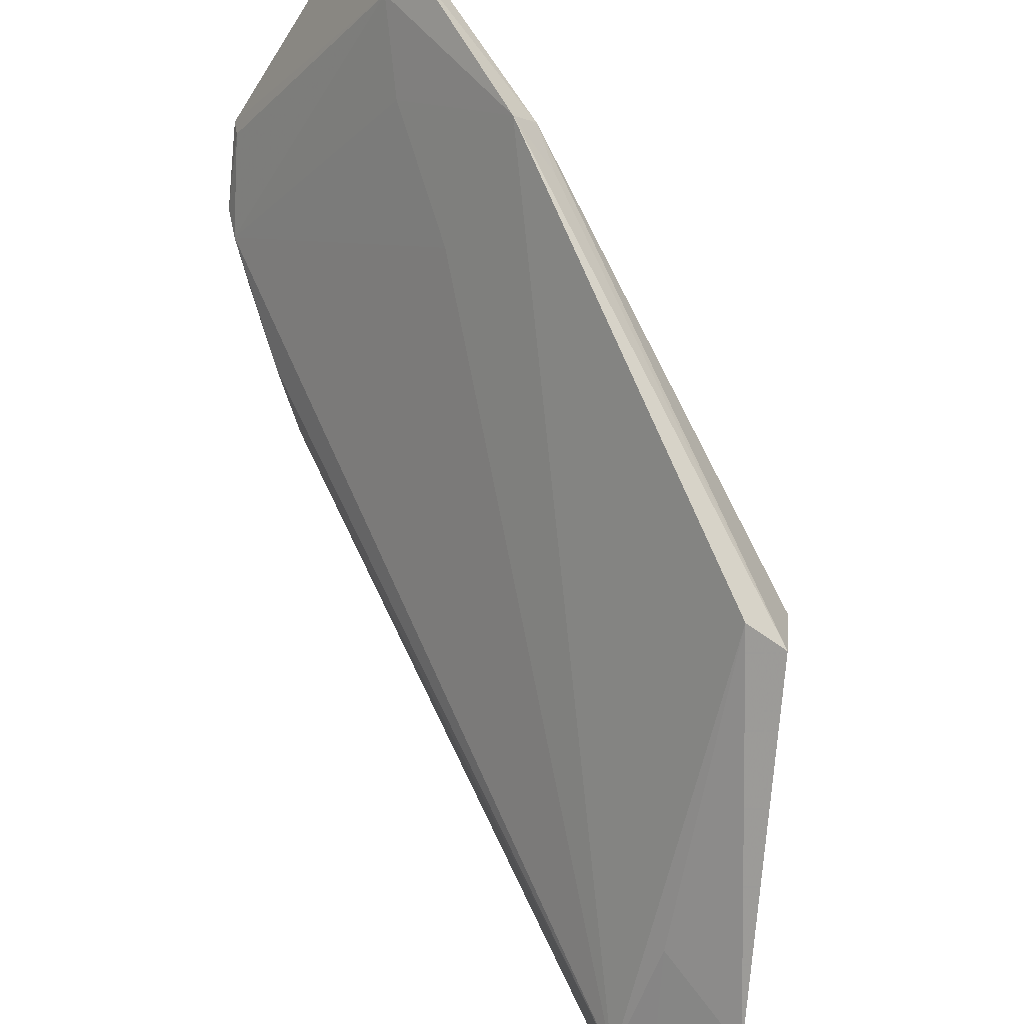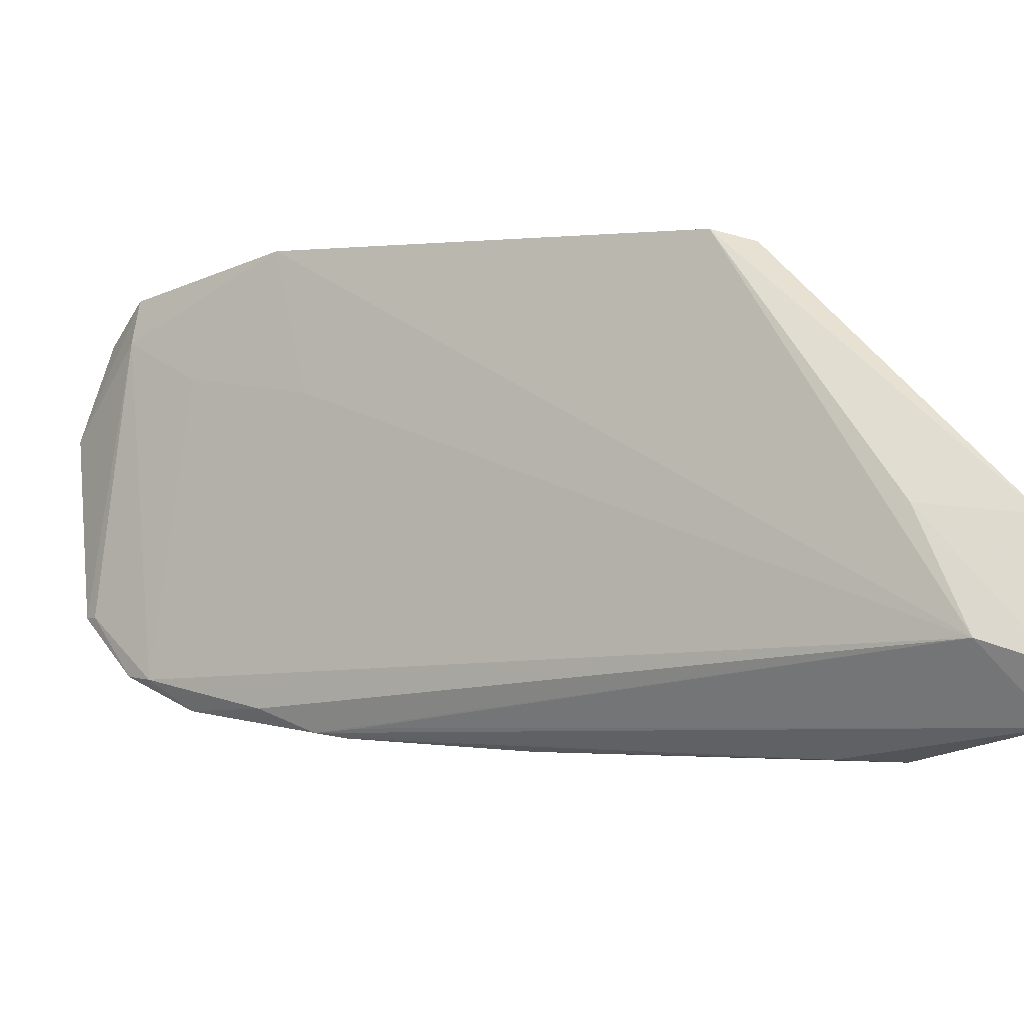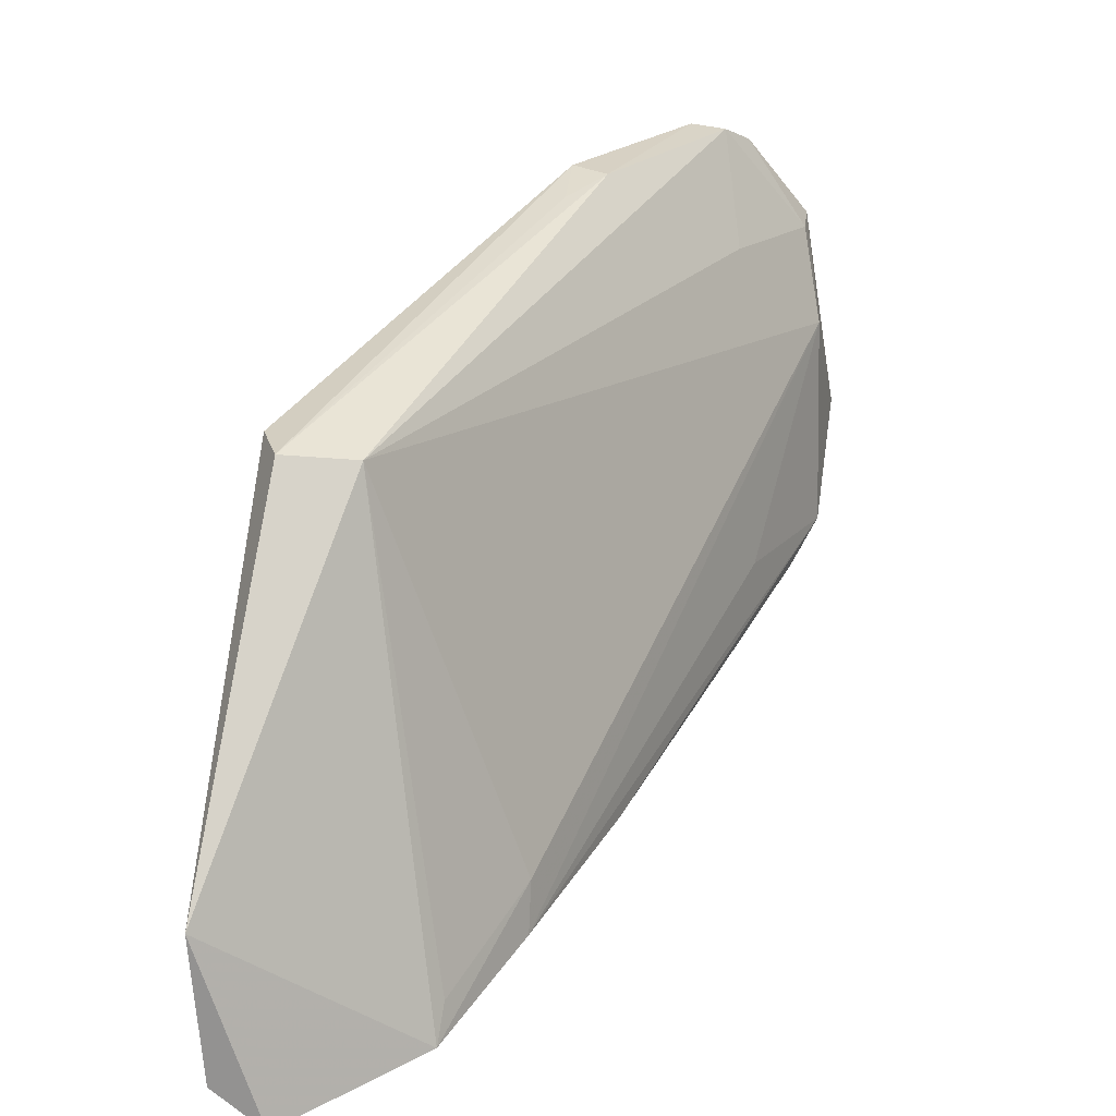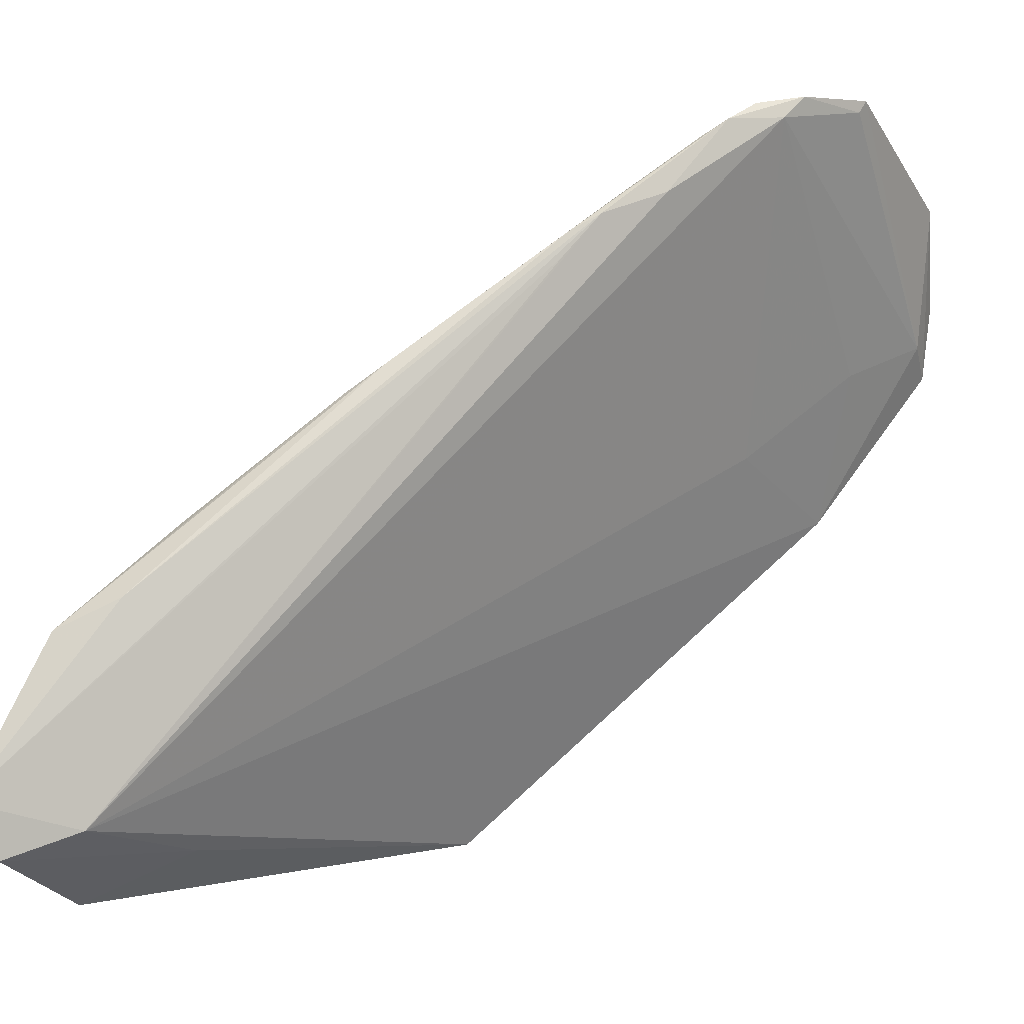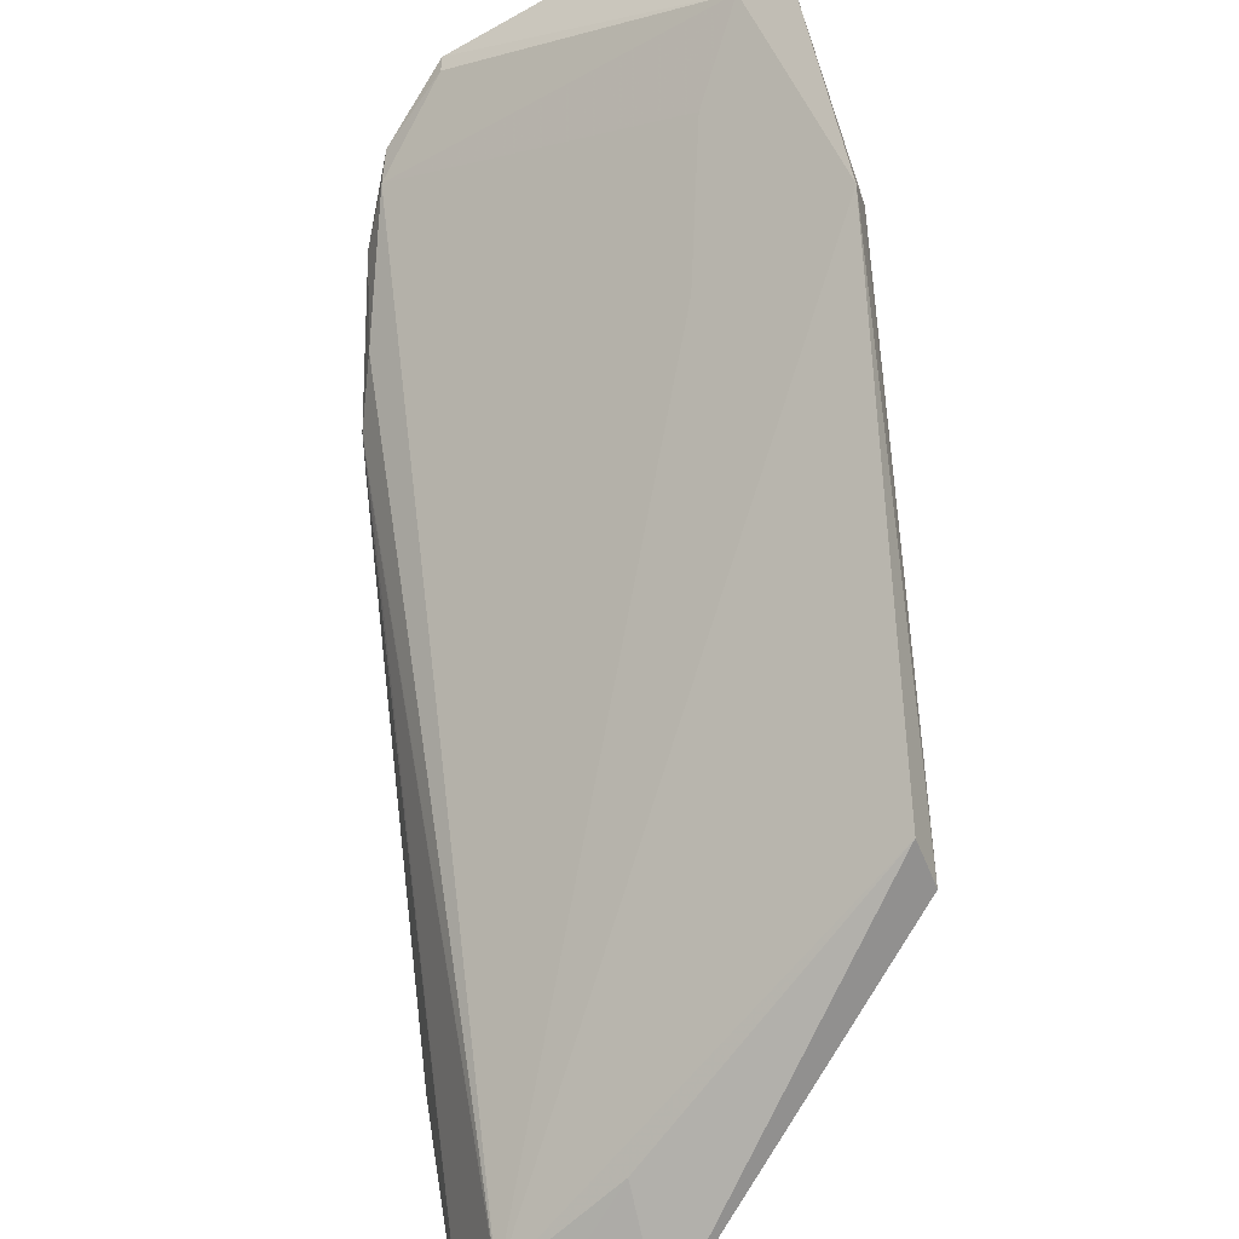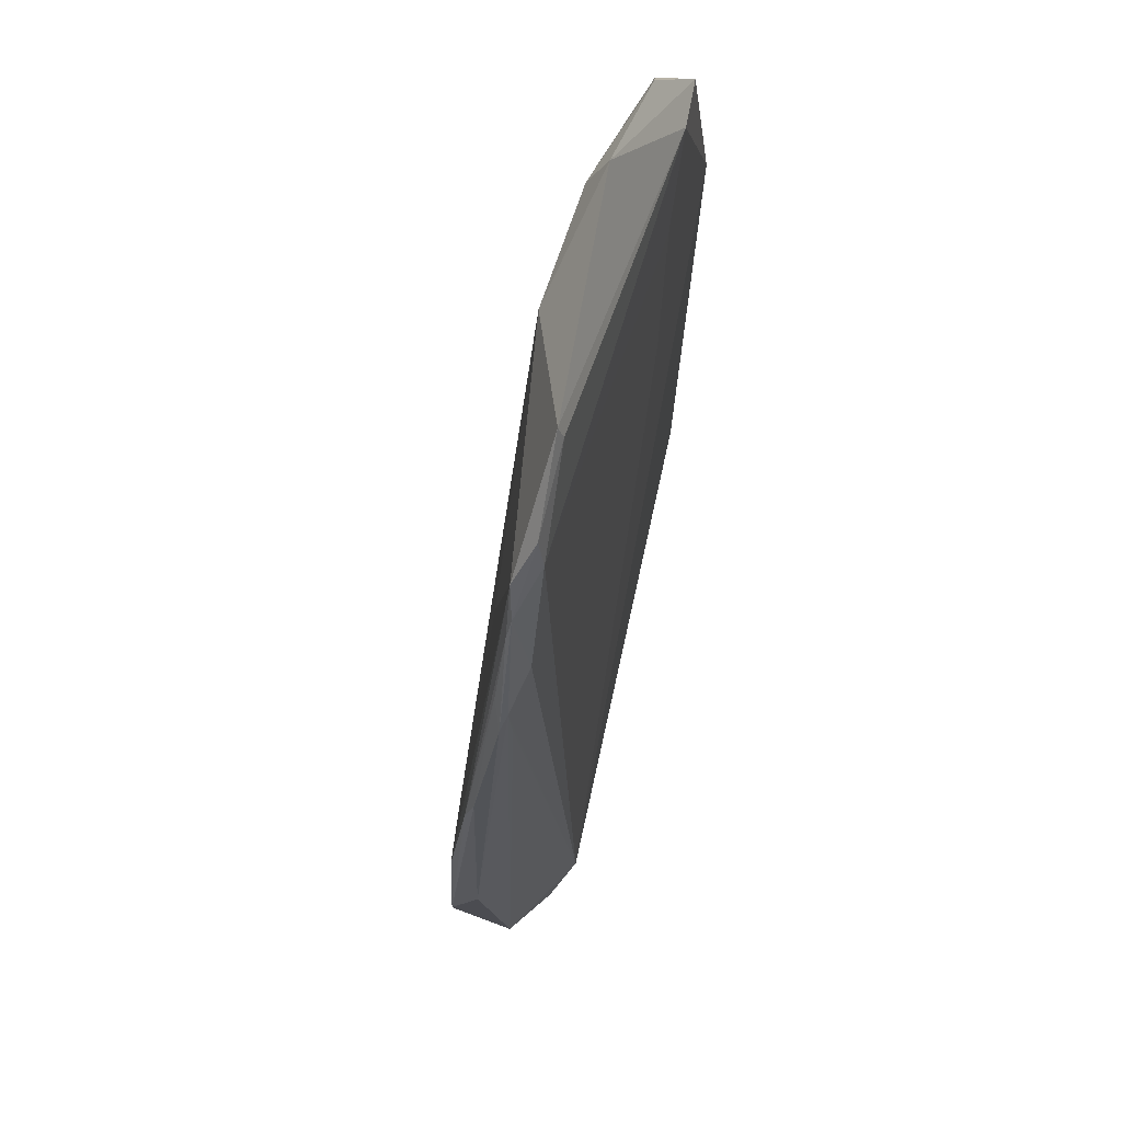
<metadata>
{"format":"obj","ext":"obj","renderer":"f3d","projection":"perspective","resolution":1024,"background":"white","views":[{"elev":-54.8,"azim":141.8,"up":"+Z"},{"elev":-26.8,"azim":162.2,"up":"+Y"},{"elev":22.9,"azim":-103.0,"up":"+Y"},{"elev":-21.0,"azim":18.3,"up":"+Z"},{"elev":-60.1,"azim":114.2,"up":"+Z"},{"elev":-10.6,"azim":43.7,"up":"+Y"}]}
</metadata>
<code>
v 0.02368 -0.01509 0.06421
v 0.02218 -0.02598 0.06563
v 0.01536 -0.009377 0.04855
v -0.01759 -0.03293 0.02395
v -0.01519 -0.04182 0.03508
v -0.01432 -0.03895 0.02602
v 0.02195 -0.01158 0.0576
v 0.01926 -0.02025 0.06371
v -0.003436 -0.01583 0.02982
v -0.01879 -0.04261 0.02689
v 0.02101 -0.009356 0.05848
v 0.01318 -0.01772 0.04957
v 0.01742 -0.03131 0.06345
v -0.01187 -0.03193 0.02649
v -0.006935 -0.01627 0.03378
v -0.01787 -0.04054 0.02447
v 0.02177 -0.009146 0.05674
v 0.02167 -0.01537 0.06347
v 0.01863 -0.01487 0.05497
v -0.009585 -0.03992 0.0406
v 0.01025 -0.03531 0.05632
v -0.006187 -0.01595 0.02997
v 0.01375 -0.00954 0.05004
v 0.02263 -0.0104 0.06033
v 0.01686 -0.01494 0.0582
v 0.0187 -0.03061 0.06276
v 0.01078 -0.03085 0.05767
v -0.00874 -0.03742 0.04091
v -0.01176 -0.04156 0.03648
v 0.008321 -0.03566 0.05406
v 5.897e-05 -0.03814 0.04839
v 0.01211 -0.01016 0.04741
v 0.02183 -0.02618 0.06489
v 0.01318 -0.03362 0.05785
v 0.01966 -0.02999 0.06414
v 0.0162 -0.0325 0.06211
v -0.0141 -0.04006 0.03568
v -0.002015 -0.03833 0.04698
v 0.008719 -0.03581 0.05533
v 0.01484 -0.03293 0.06108
v 0.01016 -0.03463 0.05707
f 7 1 2
f 8 2 1
f 9 3 6
f 10 5 4
f 12 6 3
f 13 2 8
f 14 9 6
f 14 4 9
f 15 4 5
f 16 10 4
f 16 6 10
f 16 14 6
f 16 4 14
f 17 7 3
f 17 1 7
f 18 8 1
f 19 12 3
f 19 3 7
f 22 9 4
f 22 4 15
f 22 3 9
f 23 15 11
f 23 22 15
f 23 17 3
f 23 11 17
f 24 17 11
f 24 1 17
f 24 18 1
f 24 11 18
f 25 15 8
f 25 8 18
f 25 18 11
f 25 11 15
f 26 19 7
f 26 6 12
f 26 12 19
f 27 20 13
f 27 13 8
f 27 8 20
f 28 5 20
f 28 20 8
f 28 8 15
f 29 5 10
f 29 10 21
f 30 21 10
f 30 10 6
f 30 6 21
f 31 5 29
f 32 23 3
f 32 3 22
f 32 22 23
f 33 26 7
f 33 7 2
f 34 21 6
f 34 6 26
f 35 2 13
f 35 33 2
f 35 26 33
f 36 34 26
f 36 21 34
f 36 35 13
f 36 26 35
f 37 28 15
f 37 15 5
f 37 5 28
f 38 20 5
f 38 5 31
f 38 13 20
f 39 31 29
f 39 29 21
f 39 21 36
f 40 36 13
f 40 13 38
f 40 39 36
f 41 38 31
f 41 31 39
f 41 40 38
f 41 39 40

</code>
